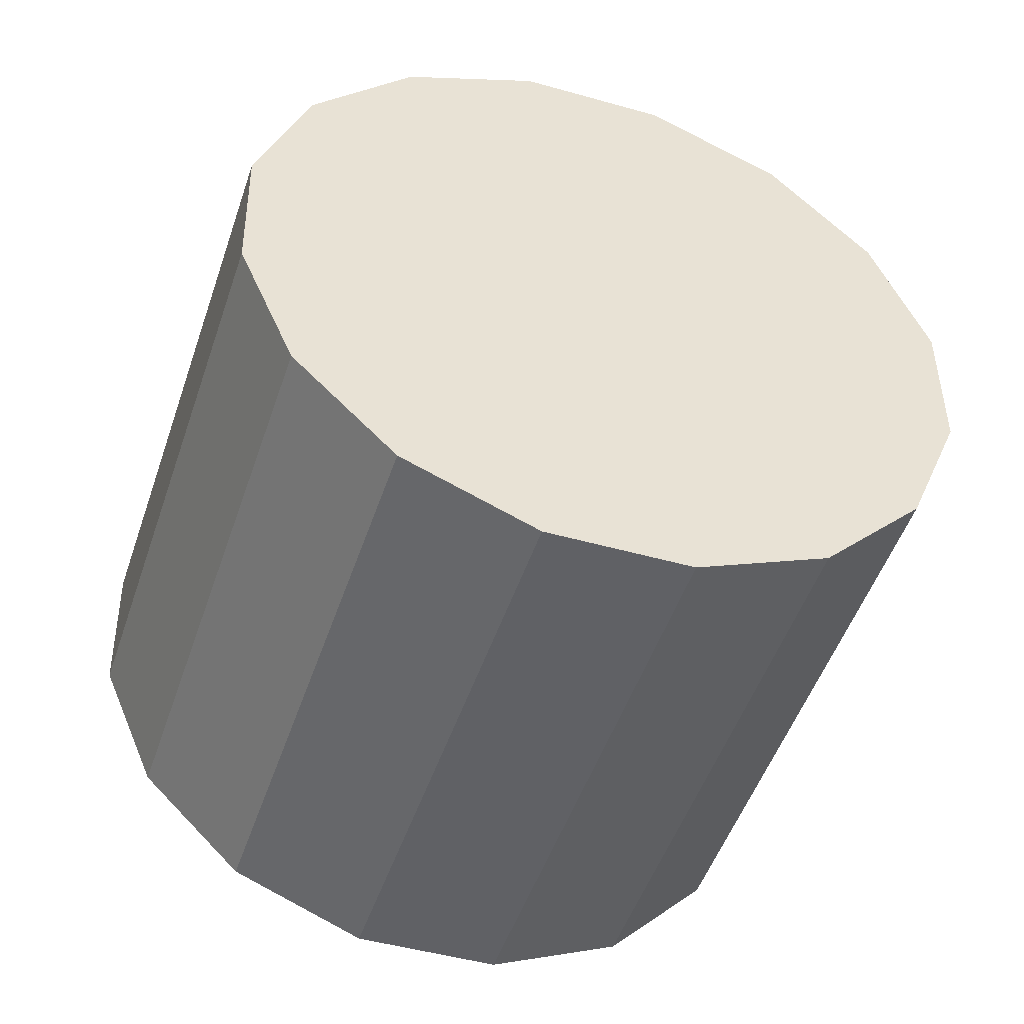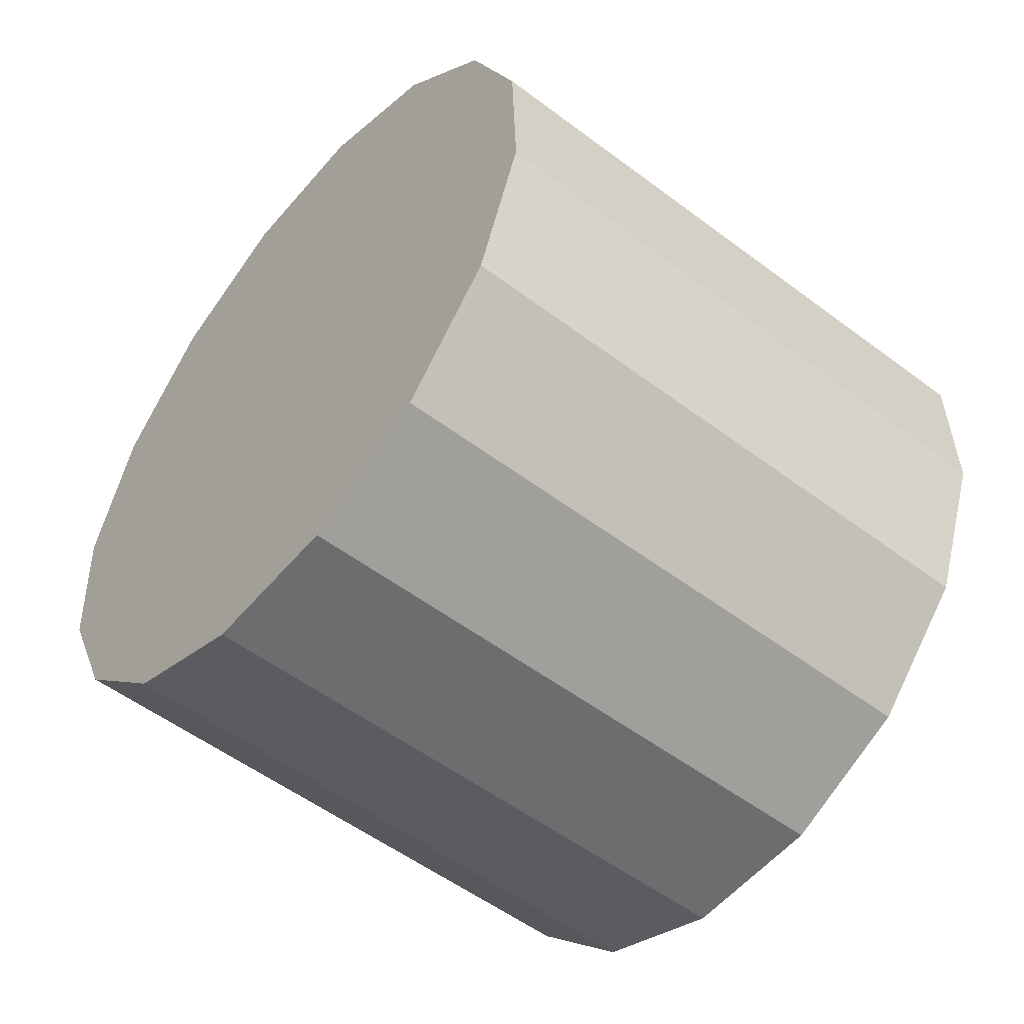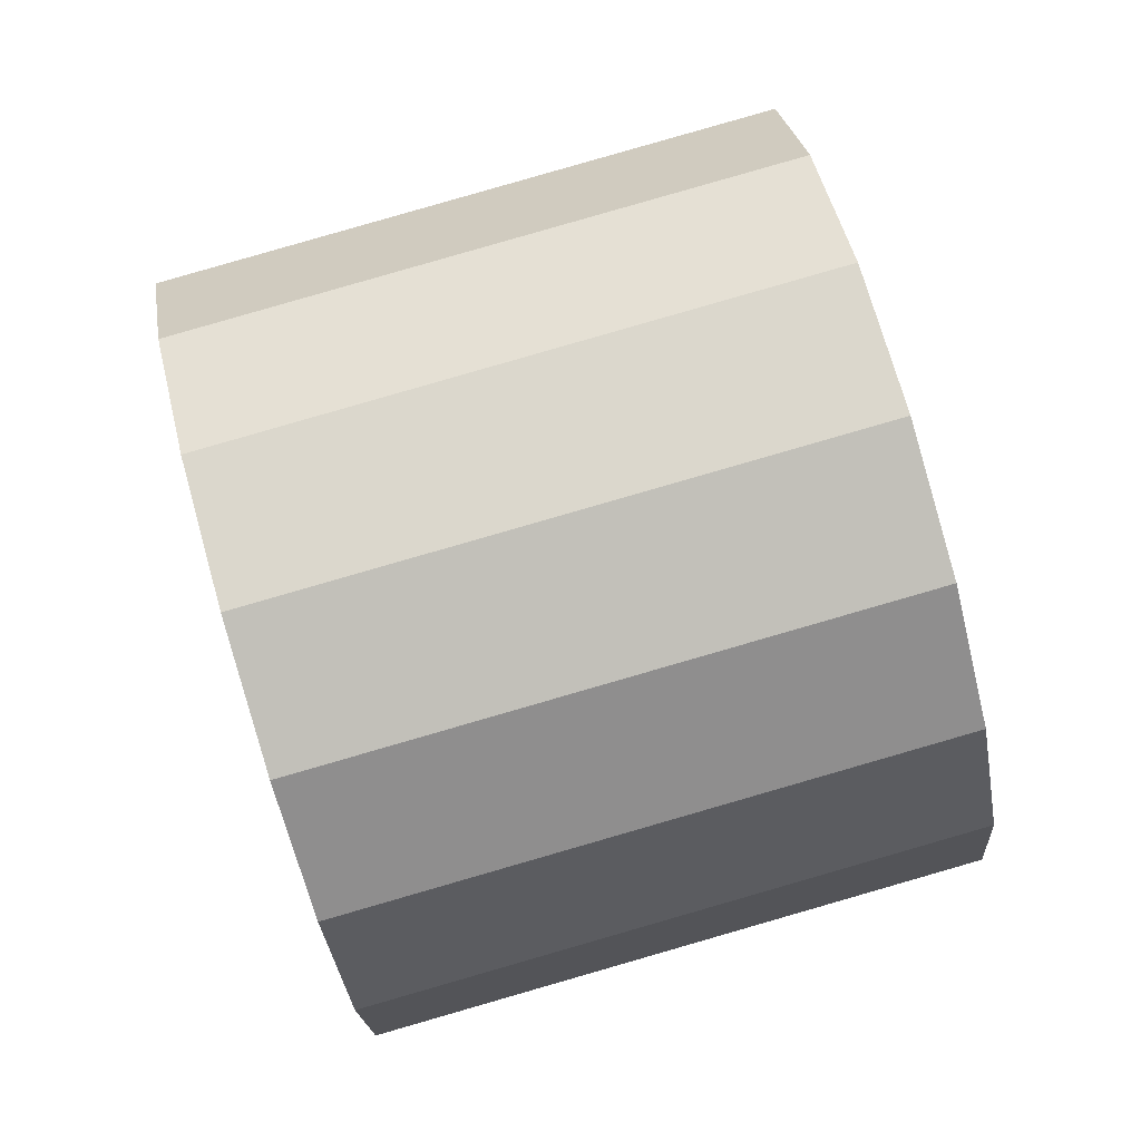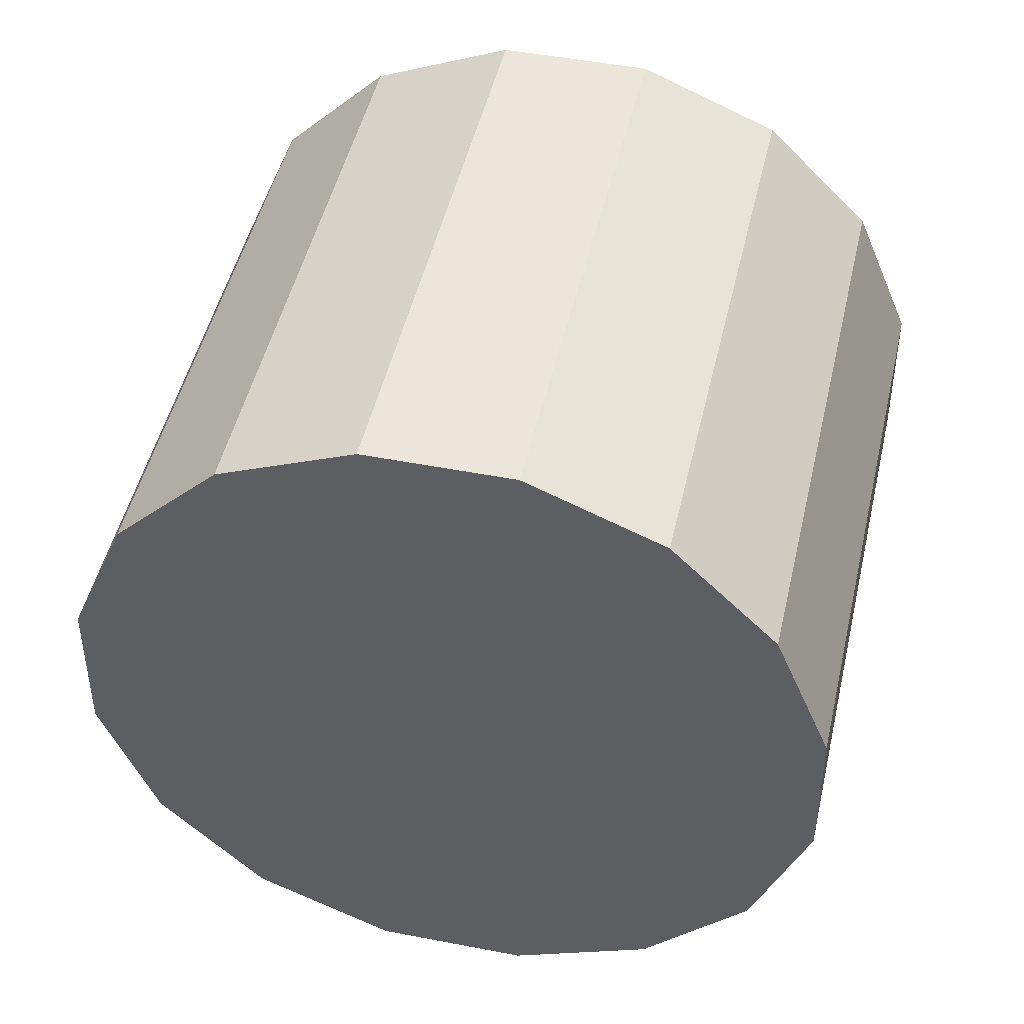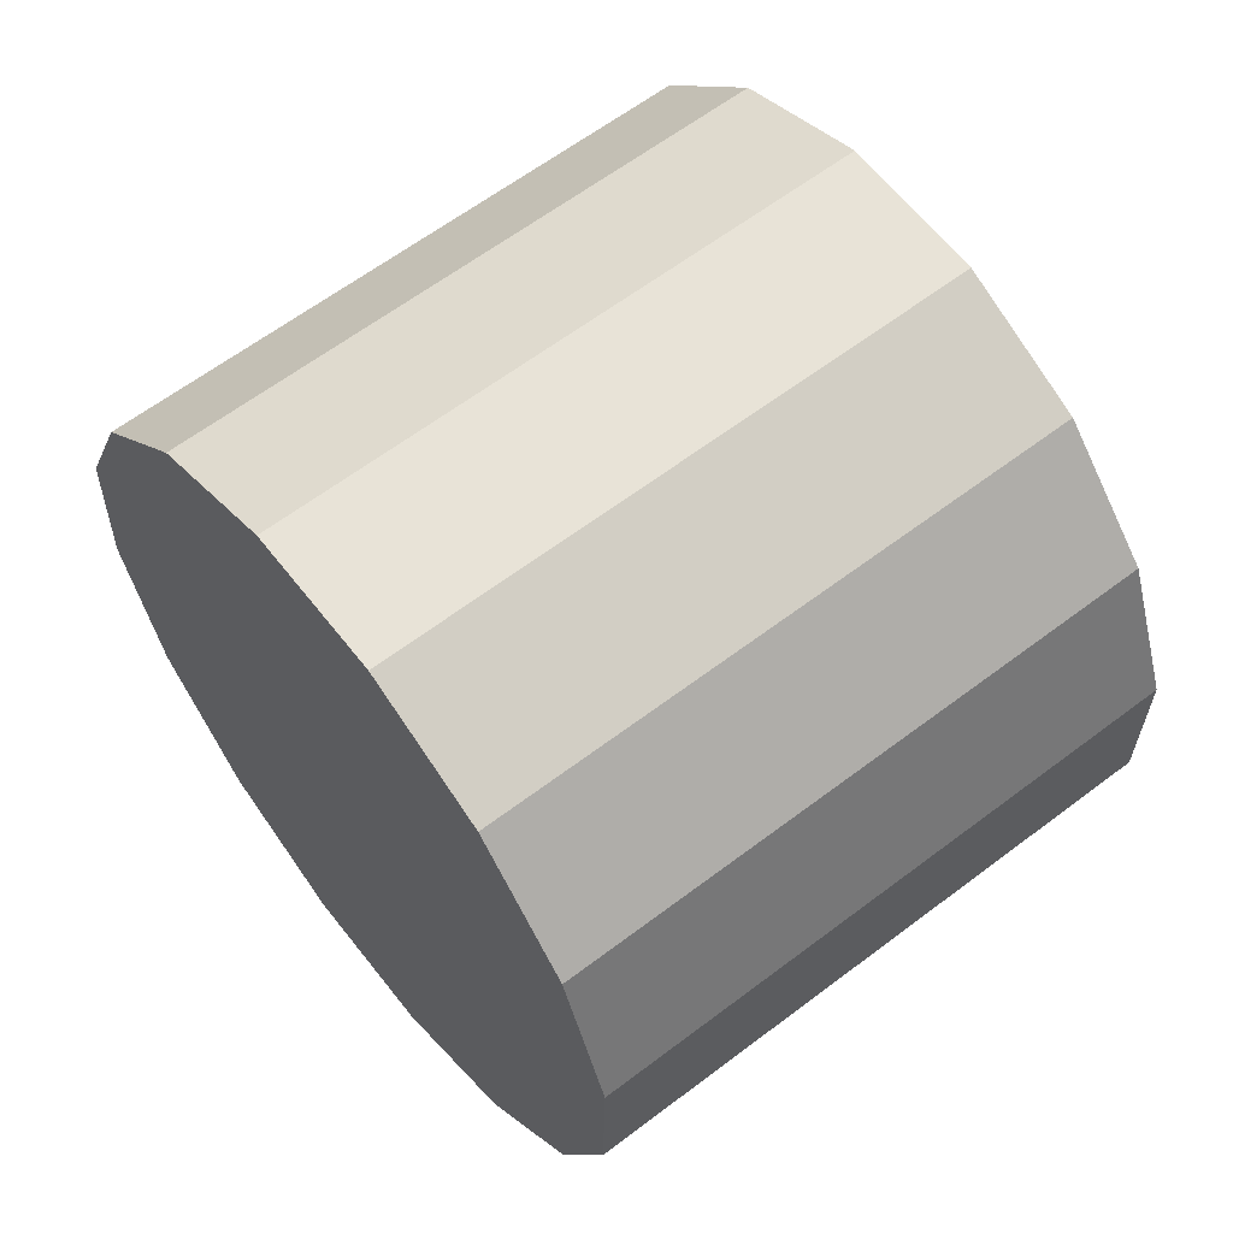
<metadata>
{"format":"obj","ext":"obj","renderer":"f3d","projection":"perspective","resolution":1024,"background":"white","views":[{"elev":-34.4,"azim":152.6,"up":"+Y"},{"elev":-31.1,"azim":-136.4,"up":"+Y"},{"elev":29.1,"azim":71.8,"up":"+Y"},{"elev":-53.0,"azim":-86.3,"up":"+Z"},{"elev":39.4,"azim":45.2,"up":"+Y"}]}
</metadata>
<code>
o Cylinder.325_Cylinder.1754
v -0.7659 1.146 -0.5889
v -0.4649 1.6 -2.513
v -0.7172 0.6715 -0.6933
v -0.4162 1.126 -2.618
v -0.4884 0.2447 -0.7582
v -0.1873 0.6988 -2.683
v -0.1141 -0.06897 -0.7737
v 0.1869 0.3851 -2.698
v 0.3484 -0.2219 -0.7374
v 0.6495 0.2321 -2.662
v 0.829 -0.1908 -0.6549
v 1.13 0.2633 -2.579
v 1.254 0.01964 -0.5387
v 1.555 0.4737 -2.463
v 1.56 0.3774 -0.4065
v 1.861 0.8314 -2.331
v 1.699 0.8279 -0.2785
v 2 1.282 -2.203
v 1.65 1.303 -0.1741
v 1.951 1.757 -2.098
v 1.421 1.729 -0.1092
v 1.722 2.184 -2.034
v 1.047 2.043 -0.09369
v 1.348 2.497 -2.018
v 0.5843 2.196 -0.13
v 0.8853 2.65 -2.054
v 0.1037 2.165 -0.2125
v 0.4048 2.619 -2.137
v -0.3216 1.955 -0.3287
v -0.02056 2.409 -2.253
v -0.627 1.597 -0.4609
v -0.3259 2.051 -2.385
f 2 3 1
f 4 5 3
f 6 7 5
f 8 9 7
f 10 11 9
f 12 13 11
f 14 15 13
f 16 17 15
f 18 19 17
f 20 21 19
f 22 23 21
f 24 25 23
f 26 27 25
f 28 29 27
f 22 14 6
f 30 31 29
f 32 1 31
f 27 31 15
f 2 4 3
f 4 6 5
f 6 8 7
f 8 10 9
f 10 12 11
f 12 14 13
f 14 16 15
f 16 18 17
f 18 20 19
f 20 22 21
f 22 24 23
f 24 26 25
f 26 28 27
f 28 30 29
f 6 4 2
f 2 32 6
f 32 30 6
f 30 28 22
f 28 26 22
f 26 24 22
f 22 20 18
f 18 16 14
f 14 12 10
f 10 8 6
f 22 18 14
f 14 10 6
f 6 30 22
f 30 32 31
f 32 2 1
f 31 1 3
f 3 5 7
f 7 9 11
f 11 13 7
f 13 15 7
f 15 17 19
f 19 21 23
f 23 25 27
f 27 29 31
f 31 3 15
f 3 7 15
f 15 19 23
f 23 27 15

</code>
